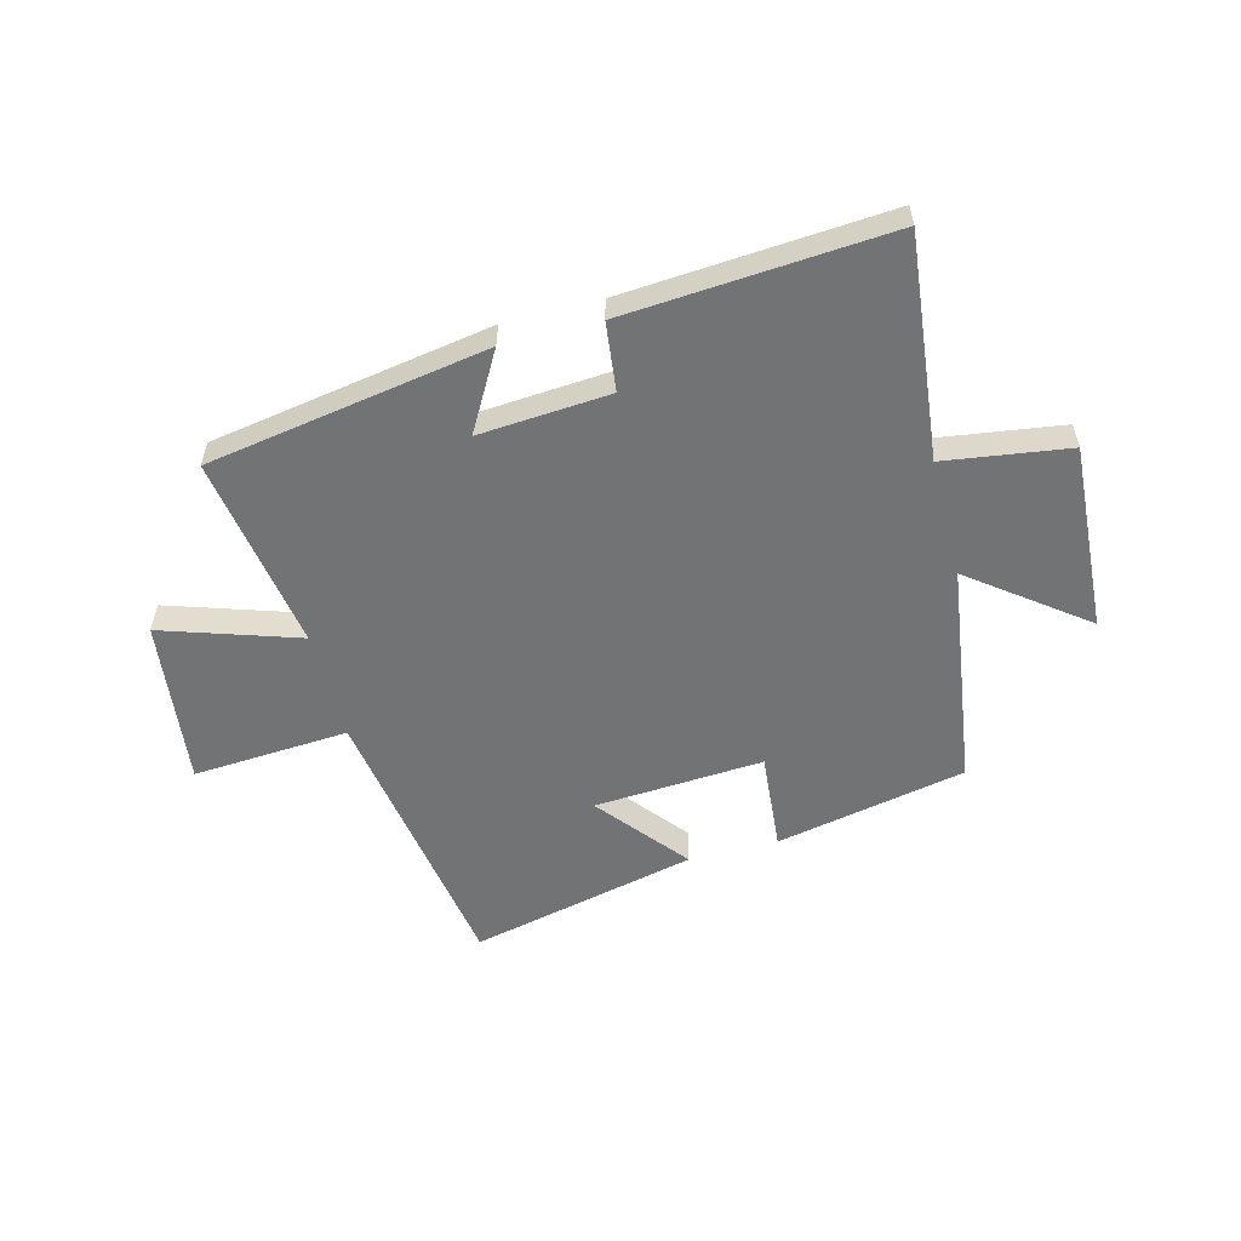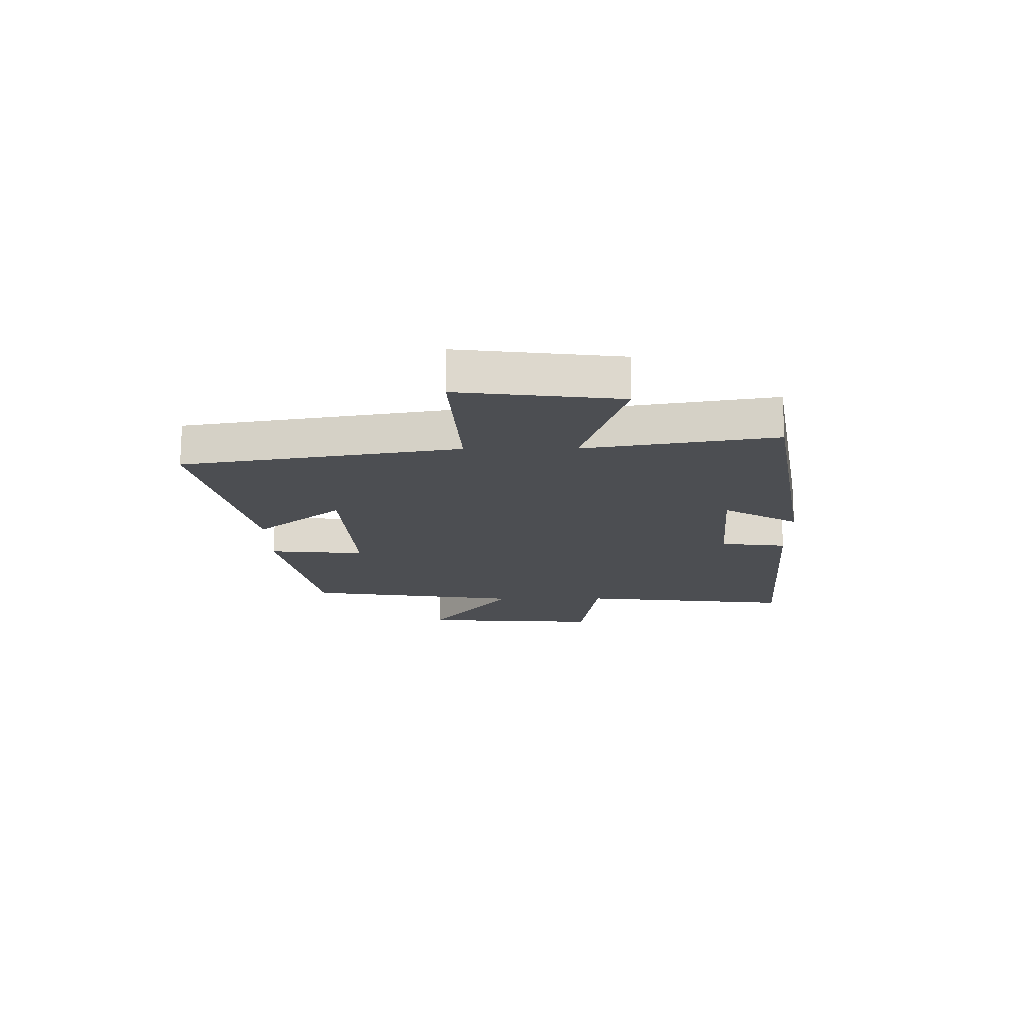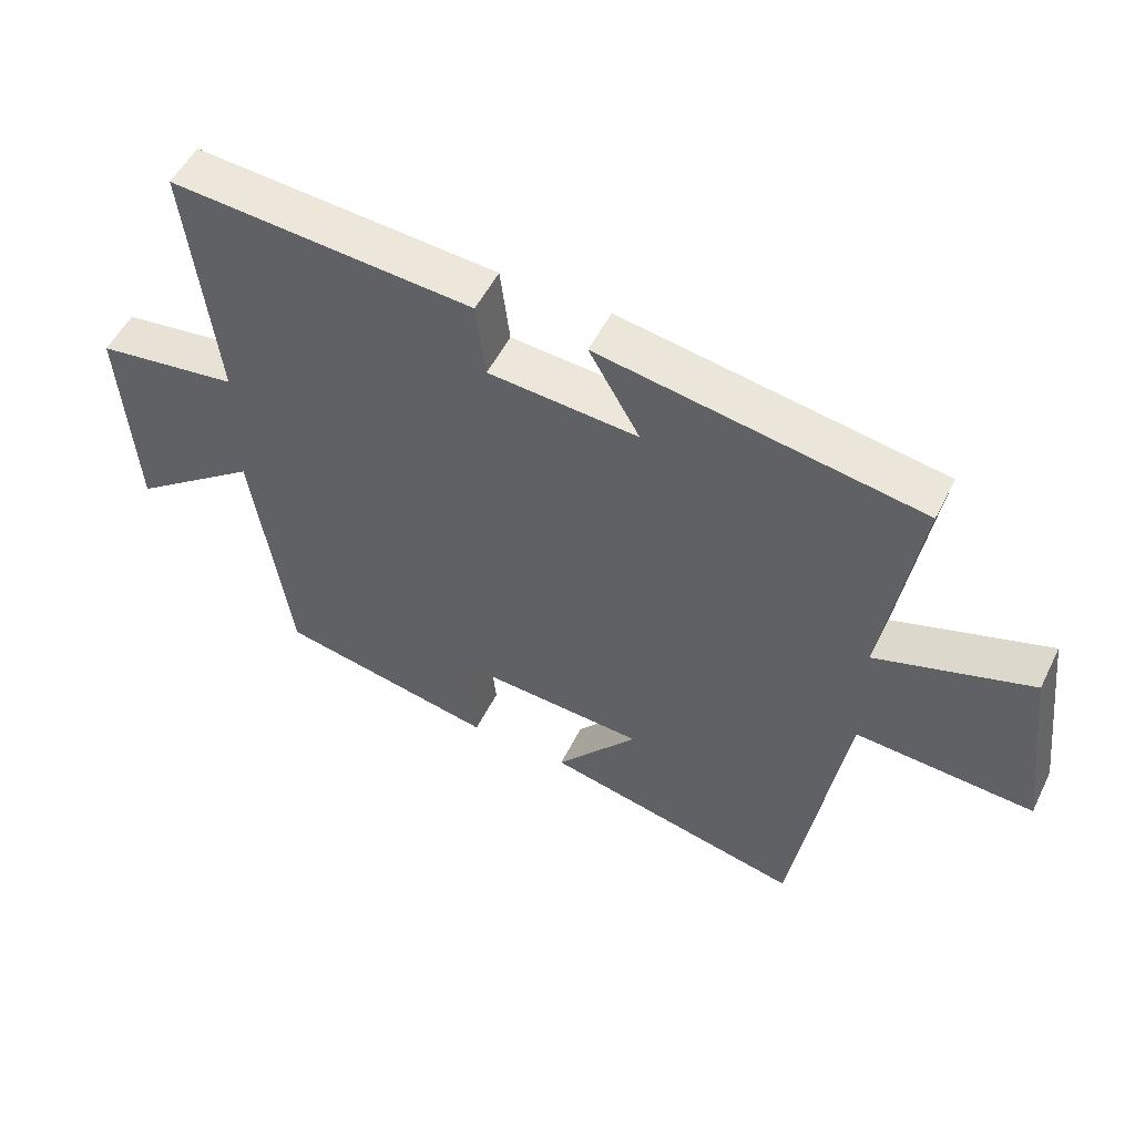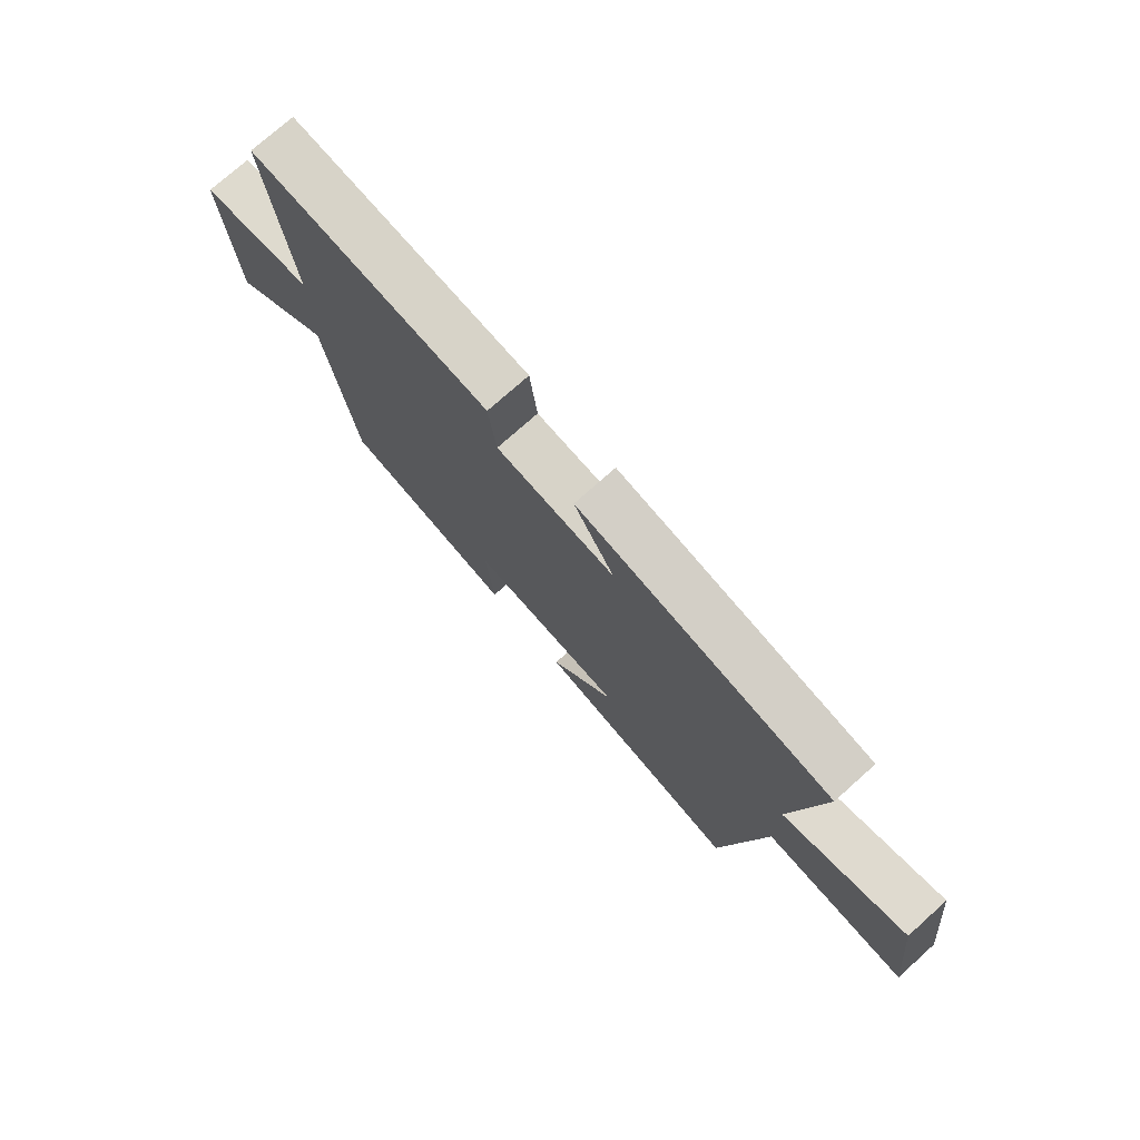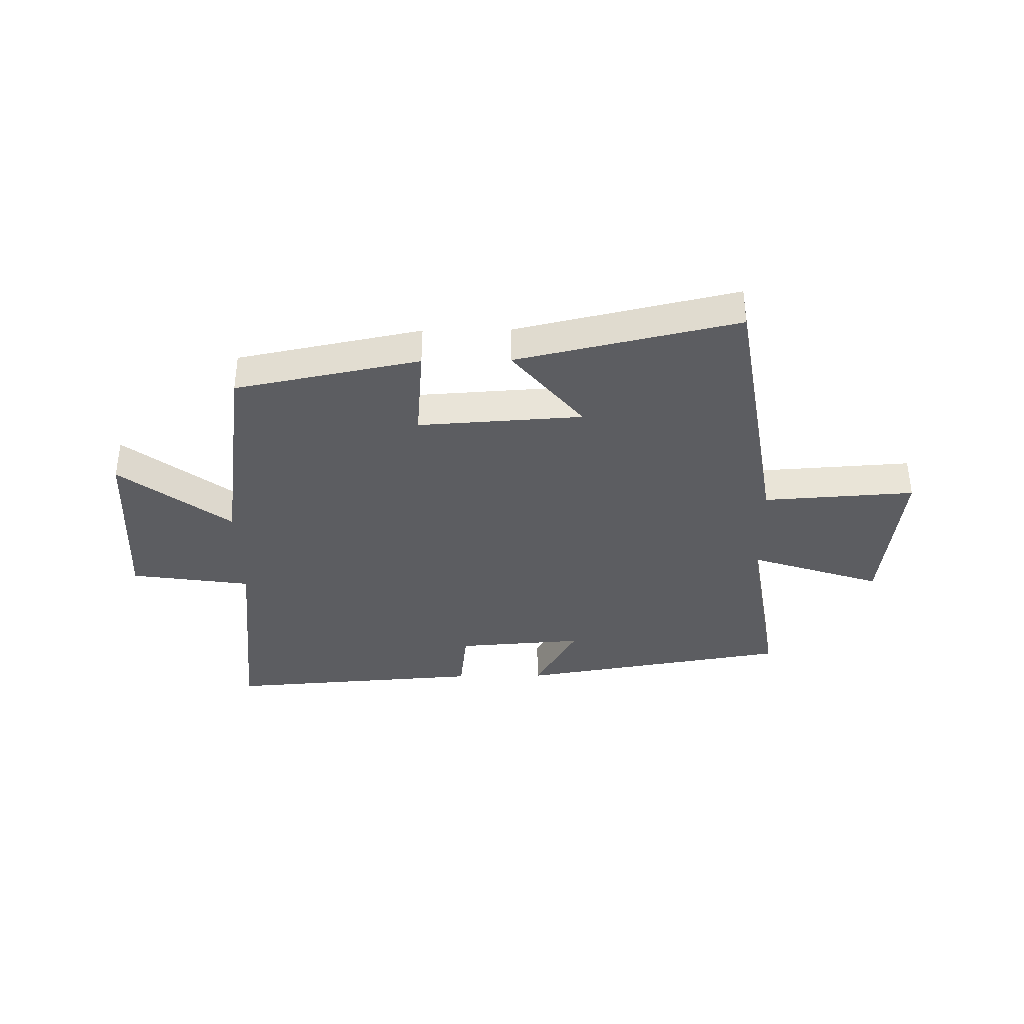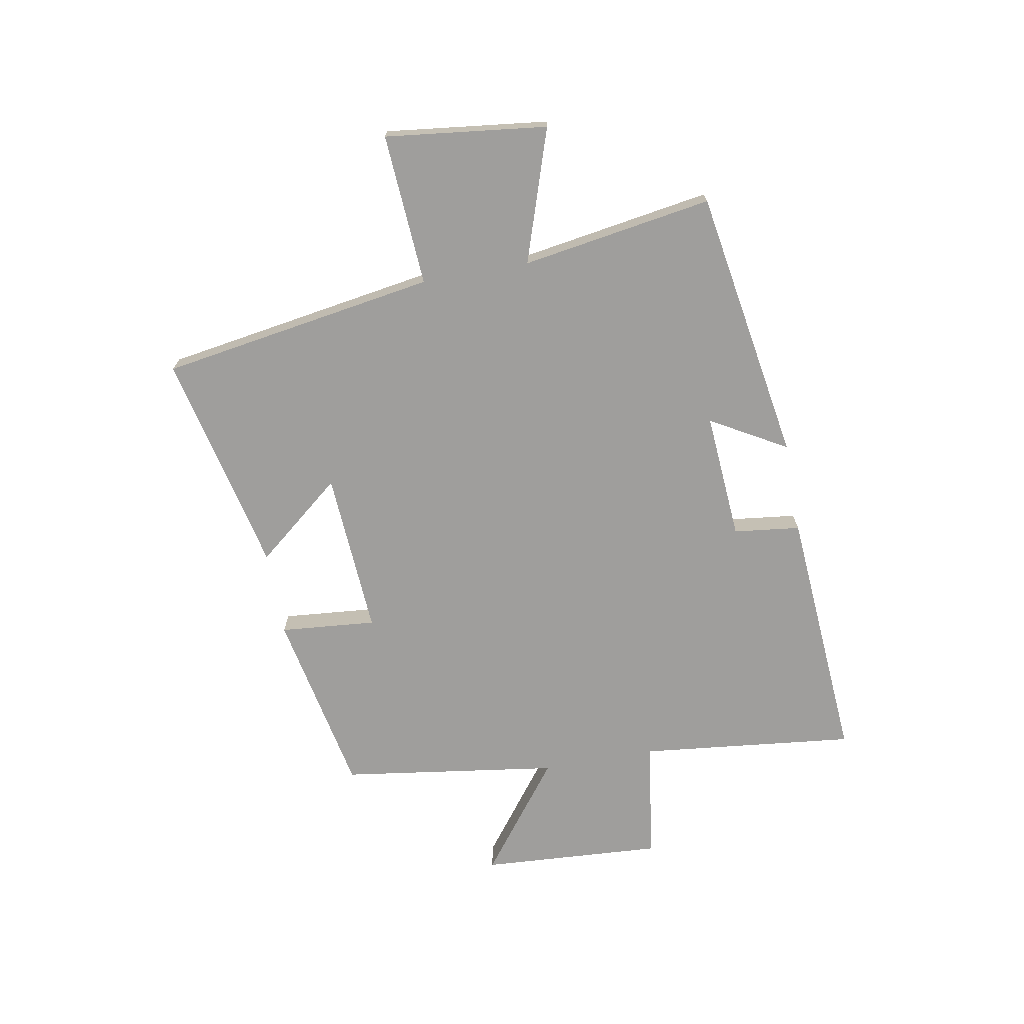
<metadata>
{"format":"obj","ext":"obj","renderer":"f3d","projection":"perspective","resolution":1024,"background":"white","views":[{"elev":-55.9,"azim":14.7,"up":"+Y"},{"elev":-17.0,"azim":-89.4,"up":"+Y"},{"elev":53.0,"azim":-154.0,"up":"+Z"},{"elev":74.9,"azim":-131.8,"up":"+Z"},{"elev":-37.1,"azim":-179.1,"up":"+Y"},{"elev":-71.0,"azim":-79.7,"up":"+Y"}]}
</metadata>
<code>
v 0.542 0.07 0.532
v 0.5 0.07 0.152
v 0.713 0.07 0.121
v 0.693 0.07 -0.199
v 0.5 0.07 -0.052
v 0.445 0.07 -0.435
v 0.119 0.07 -0.5
v 0.134 0.07 -0.331
v -0.156 0.07 -0.349
v -0.033 0.07 -0.5
v -0.423 0.07 -0.588
v -0.5 0.07 -0.104
v -0.767 0.07 -0.121
v -0.733 0.07 0.163
v -0.5 0.07 0.086
v -0.553 0.07 0.421
v -0.073 0.07 0.5
v -0.149 0.07 0.367
v 0.075 0.07 0.383
v 0.089 0.07 0.5
v 0.542 0 0.532
v 0.5 0 0.152
v 0.713 0 0.121
v 0.693 0 -0.199
v 0.5 0 -0.052
v 0.445 0 -0.435
v 0.119 0 -0.5
v 0.134 0 -0.331
v -0.156 0 -0.349
v -0.033 0 -0.5
v -0.423 0 -0.588
v -0.5 0 -0.104
v -0.767 0 -0.121
v -0.733 0 0.163
v -0.5 0 0.086
v -0.553 0 0.421
v -0.073 0 0.5
v -0.149 0 0.367
v 0.075 0 0.383
v 0.089 0 0.5
f 19 20 1 2
f 18 19 2
f 15 16 17 18
f 15 18 2
f 12 13 14 15
f 9 10 11 12
f 15 2 3
f 12 15 3
f 9 12 3
f 8 9 3
f 5 6 7 8
f 3 4 5
f 3 5 8
f 22 21 40 39
f 22 39 38
f 38 37 36 35
f 22 38 35
f 35 34 33 32
f 32 31 30 29
f 23 22 35
f 23 35 32
f 23 32 29
f 23 29 28
f 28 27 26 25
f 25 24 23
f 28 25 23
f 1 21 22 2
f 2 22 23 3
f 3 23 24 4
f 4 24 25 5
f 5 25 26 6
f 6 26 27 7
f 7 27 28 8
f 8 28 29 9
f 9 29 30 10
f 10 30 31 11
f 11 31 32 12
f 12 32 33 13
f 13 33 34 14
f 14 34 35 15
f 15 35 36 16
f 16 36 37 17
f 17 37 38 18
f 18 38 39 19
f 19 39 40 20
f 20 40 21 1

</code>
